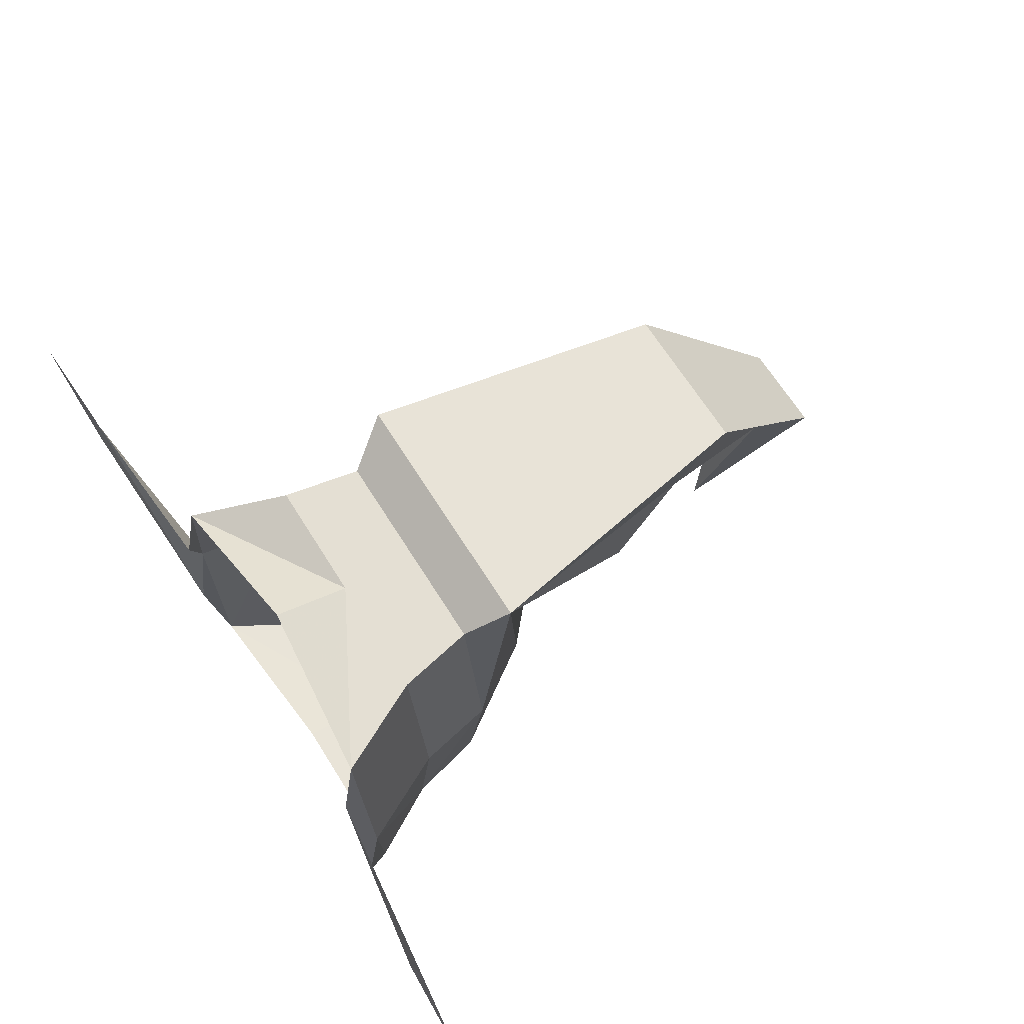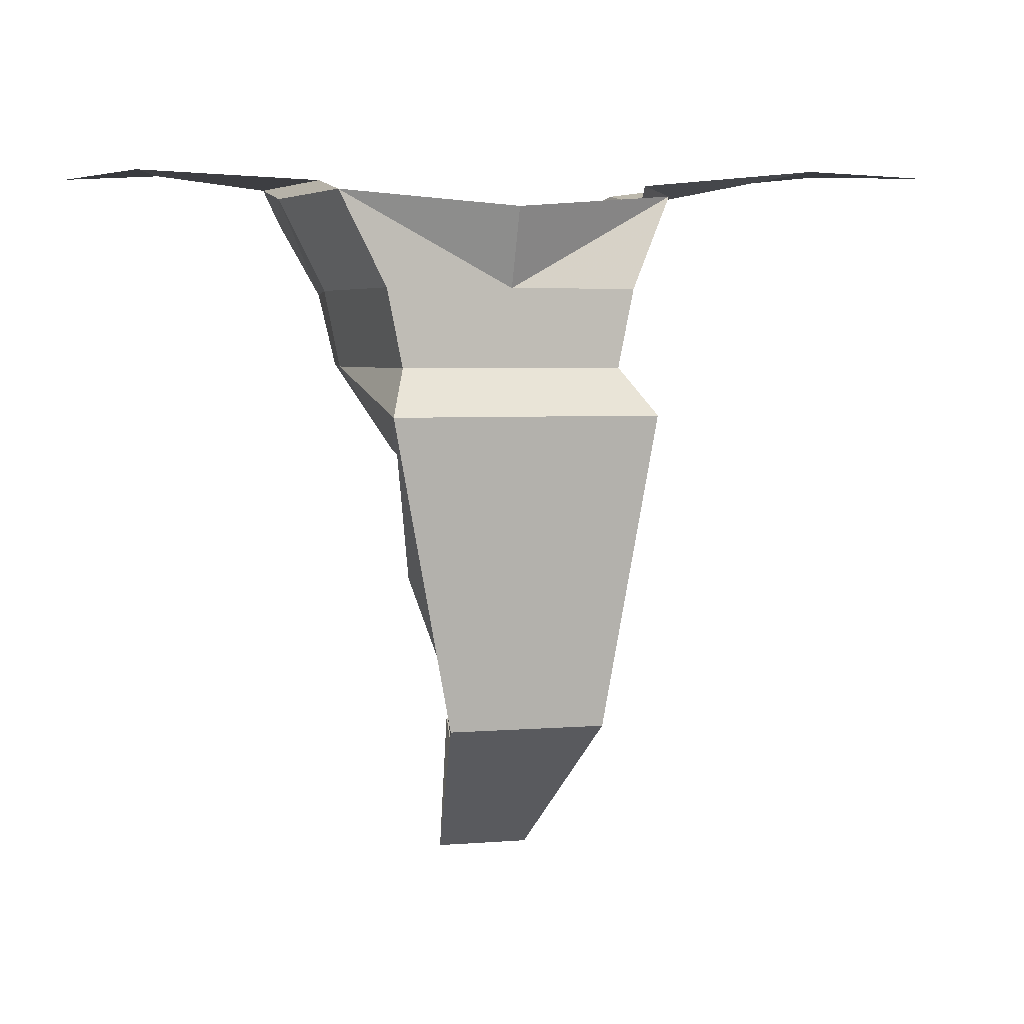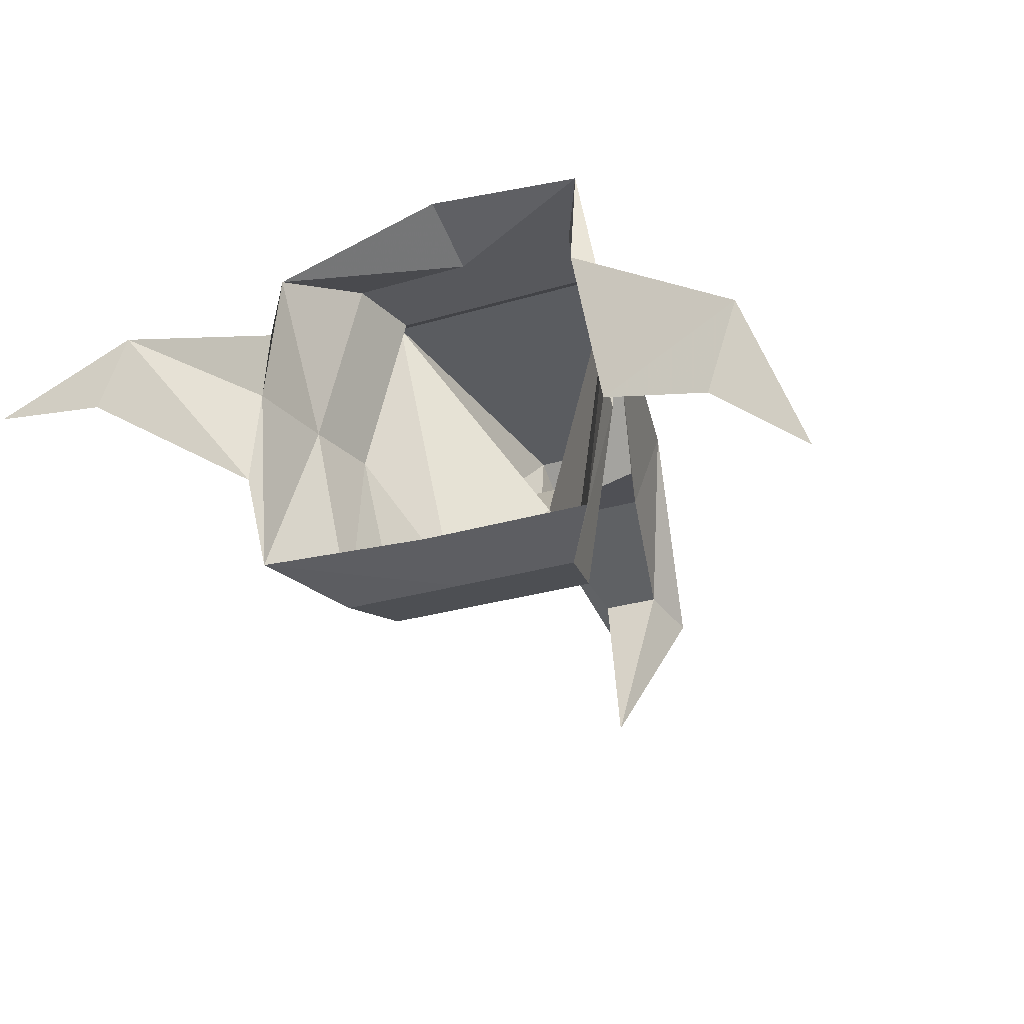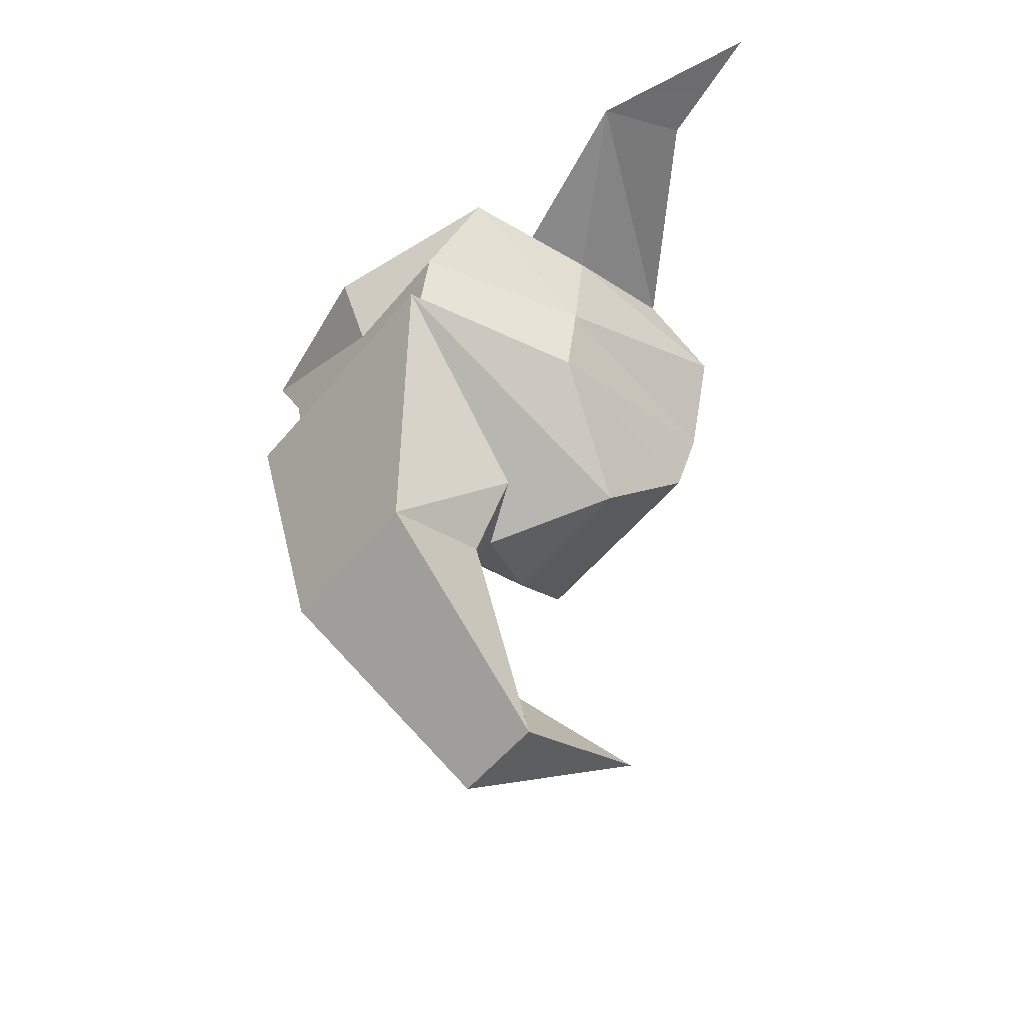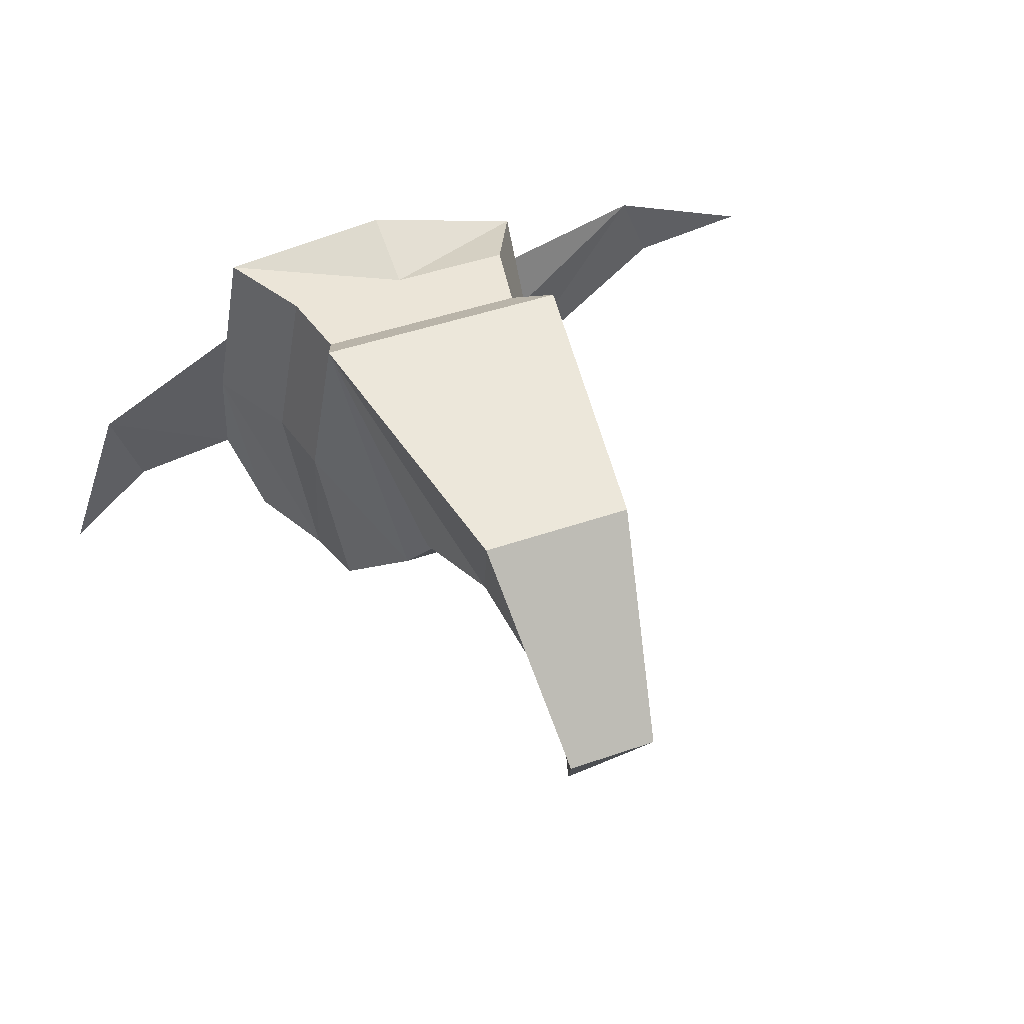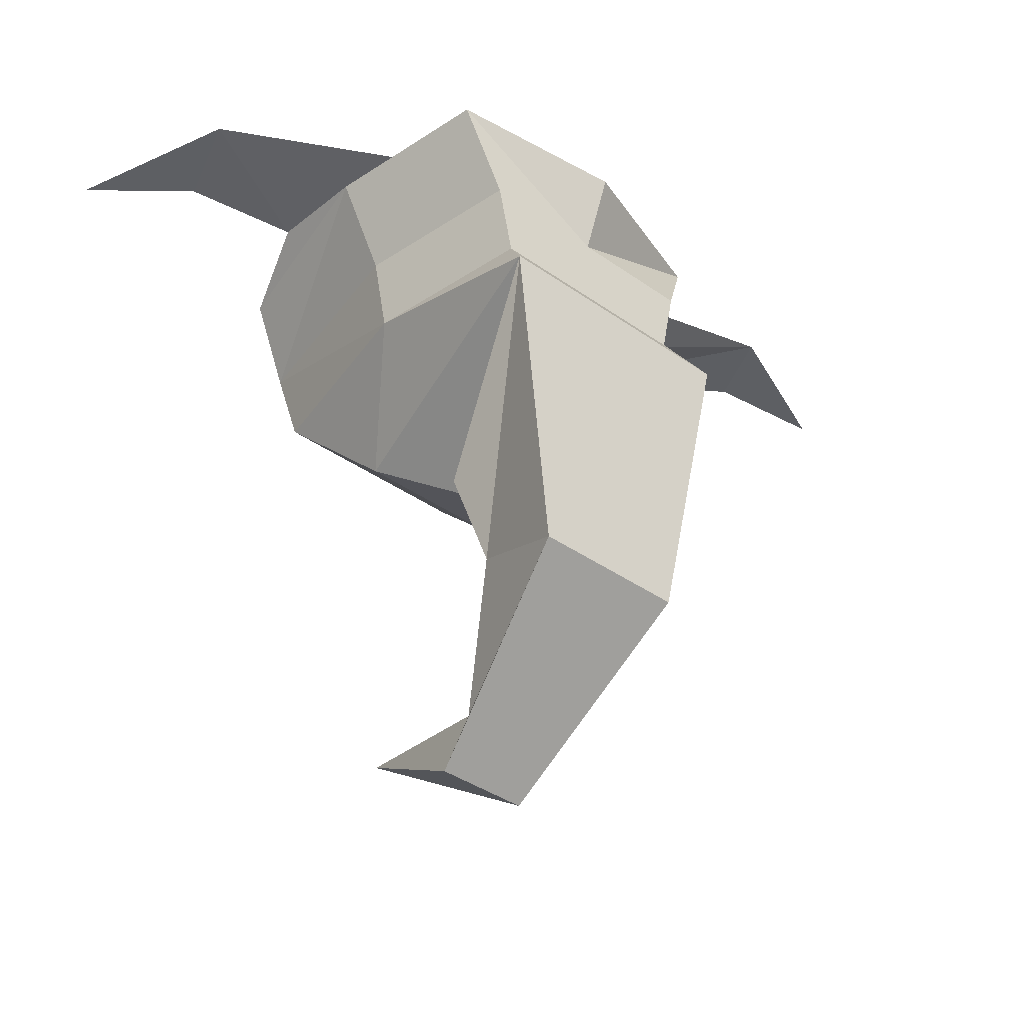
<metadata>
{"format":"obj","ext":"obj","renderer":"f3d","projection":"perspective","resolution":1024,"background":"white","views":[{"elev":66.6,"azim":-122.1,"up":"+Z"},{"elev":4.4,"azim":-14.6,"up":"+Y"},{"elev":-28.5,"azim":-155.8,"up":"+Z"},{"elev":-53.8,"azim":51.4,"up":"+Y"},{"elev":45.8,"azim":-21.8,"up":"+Z"},{"elev":-39.9,"azim":-40.8,"up":"+Y"}]}
</metadata>
<code>
v 0.08594 -0.01562 0.007812
v 0.07812 -0.01562 0.07812
v 0.07812 -0.0625 0.007812
v 0.07812 -0.01562 -0.09375
v 0.08594 -0.007812 -0.04688
v 0.1641 0 0.05469
v 0.07812 -0.007812 0.03906
v -0.08594 -0.0625 0.007812
v -0.07031 -0.0625 0.09375
v -0.1094 -0.01562 0.007812
v -0.07031 -0.0625 -0.1016
v -0.0625 -0.1016 -0.09375
v -0.07812 -0.1016 0.007812
v -0.0625 -0.1016 0.09375
v -0.007812 -0.0625 0.09375
v -0.09375 -0.01562 0.09375
v -0.09375 -0.007812 0.03906
v -0.1094 -0.007812 -0.04688
v -0.09375 -0.02344 -0.09375
v -0.007812 -0.02344 -0.09375
v -0.007812 -0.0625 -0.1016
v -0.007812 -0.1016 -0.09375
v 0.05469 -0.0625 -0.1016
v 0.04688 -0.1016 -0.09375
v 0.03906 -0.1484 -0.04688
v -0.03906 -0.1484 -0.04688
v -0.07031 -0.125 0.1094
v -0.007812 -0.02344 0.1094
v 0.05469 -0.0625 0.09375
v 0.04688 -0.1016 0.09375
v 0.07031 -0.1016 0.007812
v 0.1797 0 0.01562
v 0.2422 0 0.02344
v -0.1797 0 -0.01562
v -0.1641 0 -0.0625
v -0.2109 0 -0.1016
v 0.04688 -0.2109 0.03125
v 0.0625 -0.125 0.1094
v 0.03906 -0.2812 0.09375
v 0.03125 -0.2578 0.03906
v -0.04688 -0.2109 0.03125
v -0.007812 -0.1797 0
v -0.007812 -0.1016 0.09375
v -0.03906 -0.2812 0.09375
v -0.02344 -0.3594 0
v 0.02344 -0.3594 0
v 0.01562 -0.3281 0.007812
v -0.03125 -0.2578 0.03906
v -0.01562 -0.3281 0.007812
v 0 -0.3047 -0.08594
v 0.08594 -0.01562 0.007812
v 0.08594 -0.01562 0.007812
v 0.08594 -0.01562 0.007812
v 0.08594 -0.01562 0.007812
v 0.08594 -0.01562 0.007812
v 0.08594 -0.01562 0.007812
v 0.08594 -0.01562 0.007812
v 0.08594 -0.01562 0.007812
f 1 2 3
f 1 3 4
f 1 4 5
f 1 5 6
f 1 6 7
f 1 7 2
f 8 9 10
f 8 10 11
f 9 15 16
f 9 16 10
f 10 16 17
f 10 17 18
f 10 18 19
f 10 19 11
f 11 19 20
f 11 20 21
f 28 15 2
f 2 15 29
f 2 29 3
f 3 23 4
f 4 23 21
f 4 21 20
f 15 28 16
f 5 32 6
f 6 32 33
f 17 34 18
f 18 34 35
f 35 34 36
f 8 11 12
f 8 12 13
f 8 13 9
f 9 13 14
f 9 14 15
f 11 21 22
f 11 22 12
f 11 12 21
f 21 12 22
f 21 22 23
f 21 23 24
f 21 24 22
f 13 14 9
f 13 9 8
f 3 29 30
f 3 30 31
f 3 31 23
f 31 24 23
f 31 23 3
f 31 3 30
f 30 3 29
f 30 29 43
f 30 43 15
f 30 15 29
f 29 15 43
f 43 15 14
f 13 12 11
f 13 11 8
f 43 14 9
f 43 9 15
f 22 24 23
f 31 24 23
f 22 24 25
f 22 25 26
f 22 26 12
f 12 26 13
f 13 26 27
f 13 27 14
f 37 41 42
f 37 42 38
f 38 42 25
f 38 25 31
f 38 31 30
f 38 30 43
f 38 43 27
f 41 27 42
f 42 27 26
f 42 26 25
f 25 24 31
f 43 14 27
f 37 38 39
f 37 39 40
f 37 40 41
f 38 27 44
f 38 44 39
f 39 44 45
f 39 45 46
f 39 46 40
f 40 46 47
f 40 47 48
f 40 48 41
f 41 48 27
f 27 48 44
f 44 48 49
f 44 49 45
f 47 49 48
f 45 49 50
f 45 50 46
f 46 50 47
f 47 50 49

</code>
